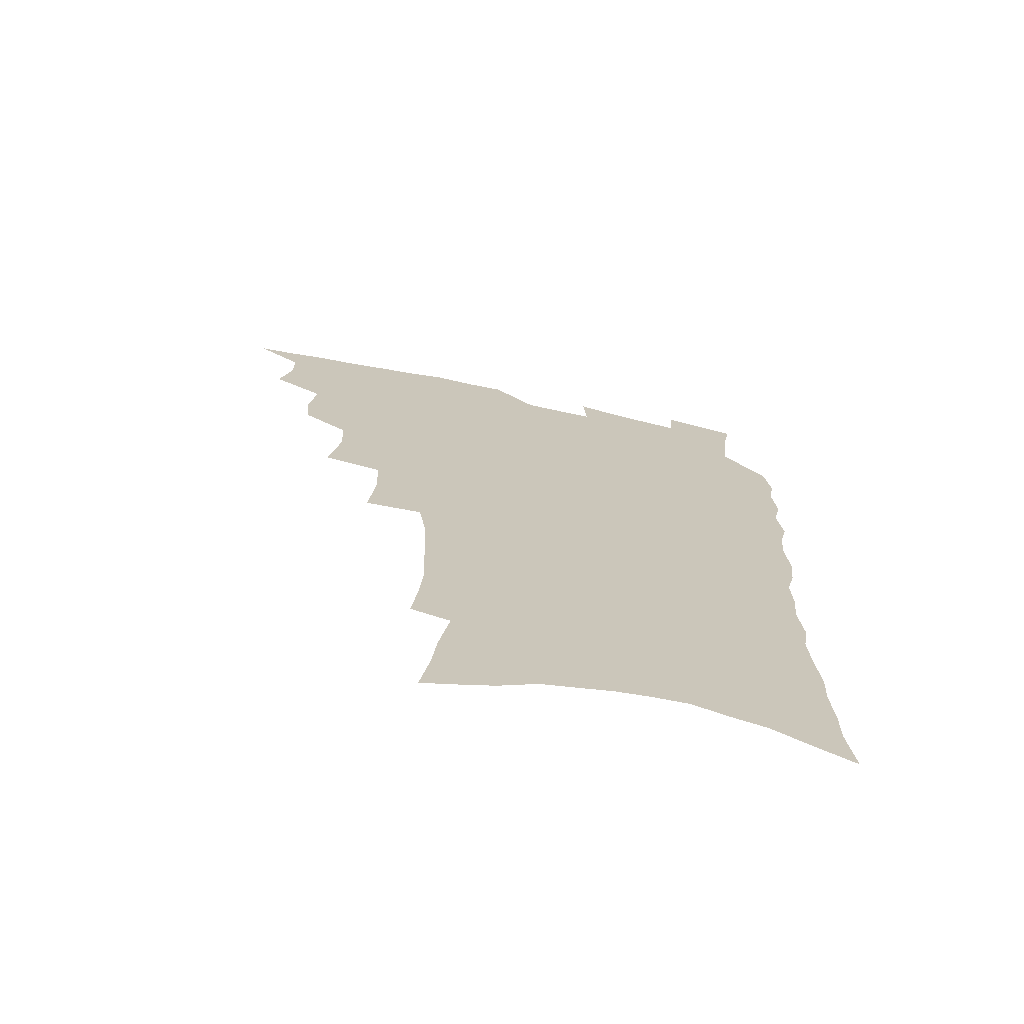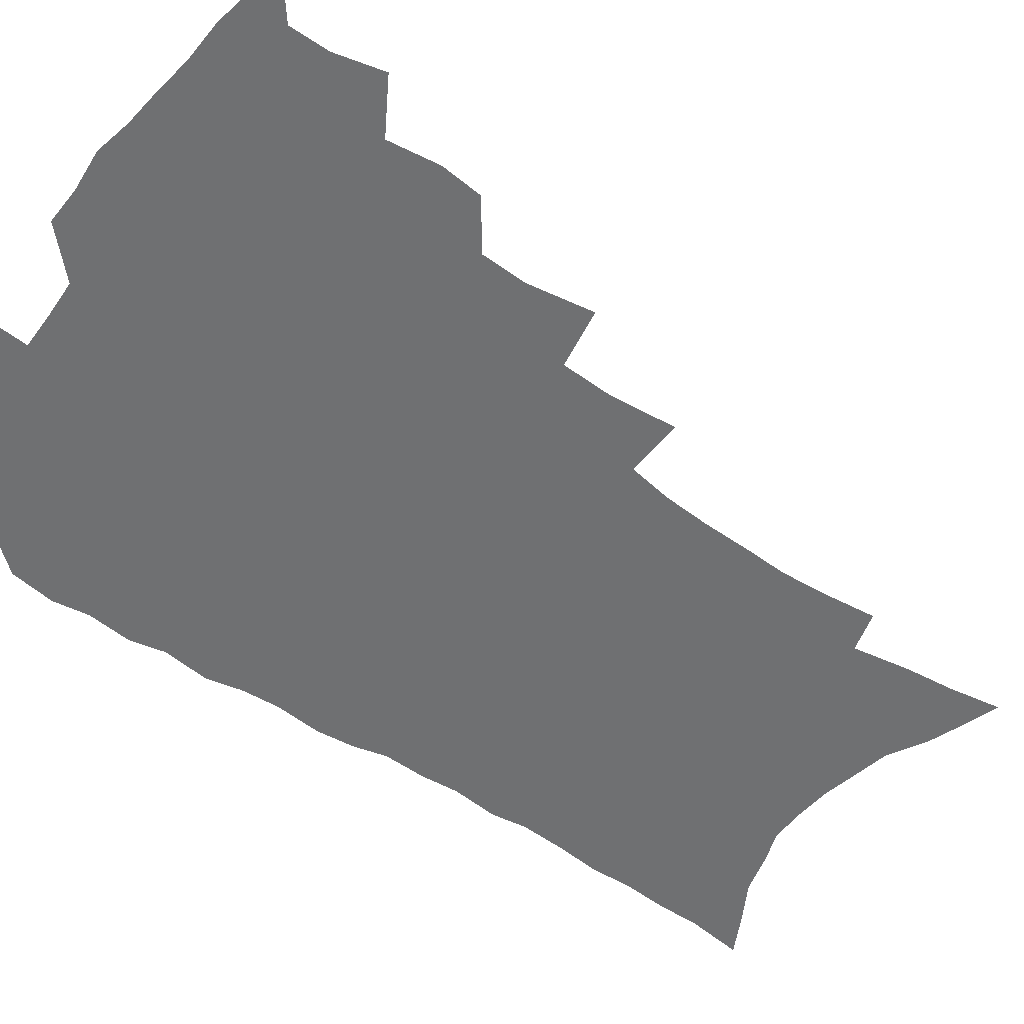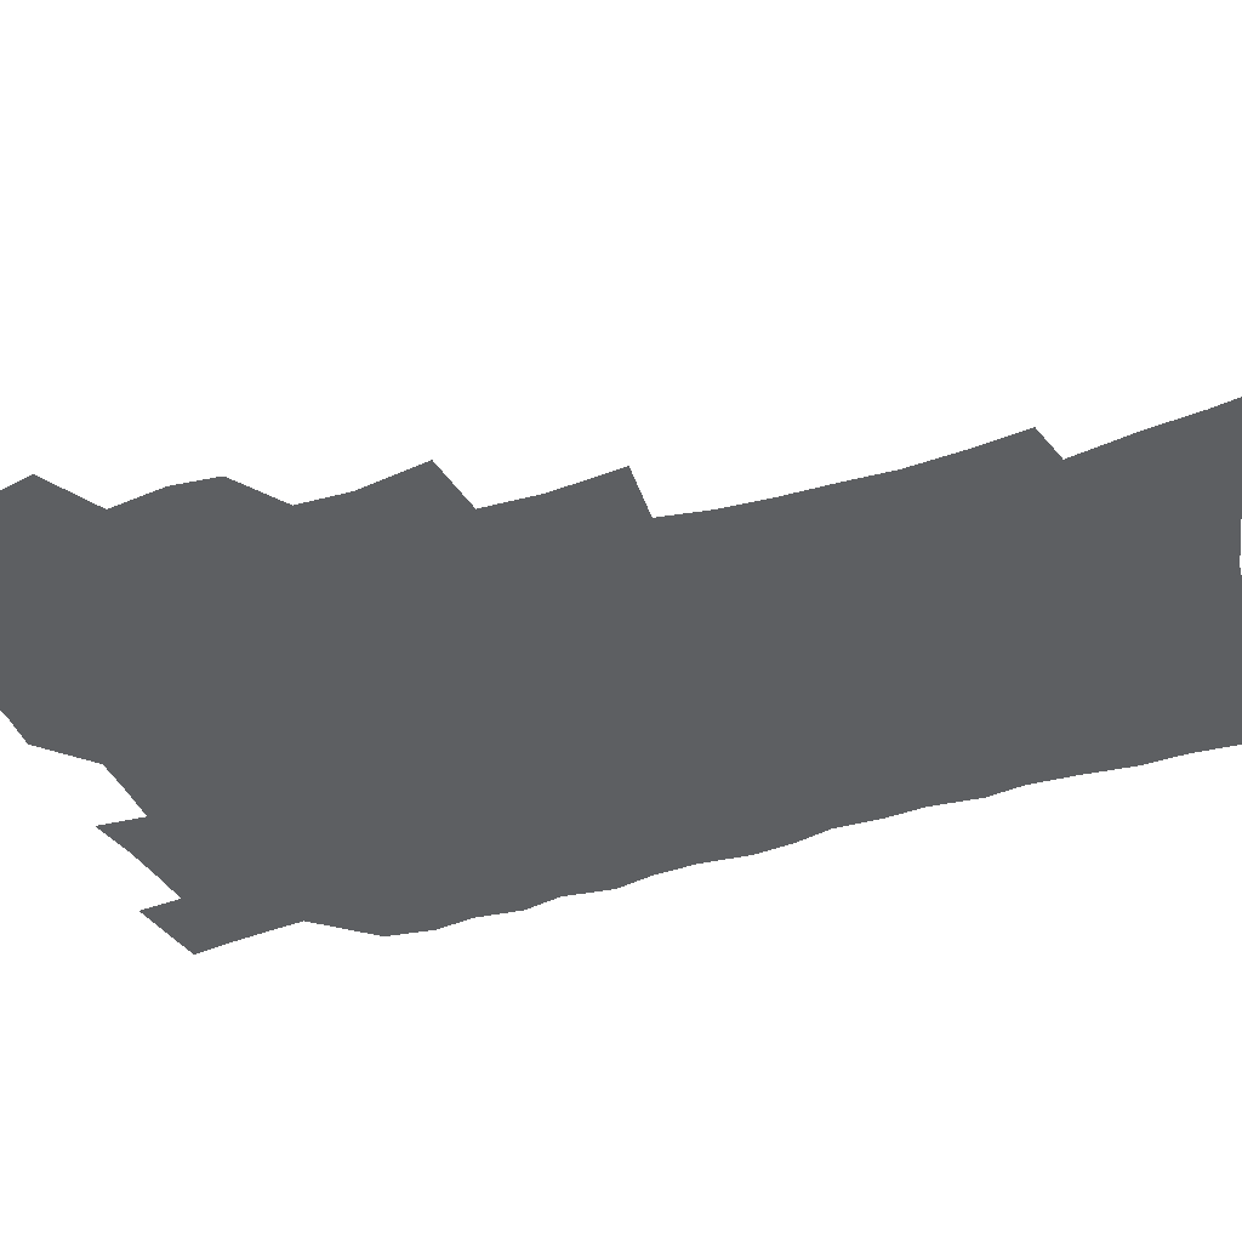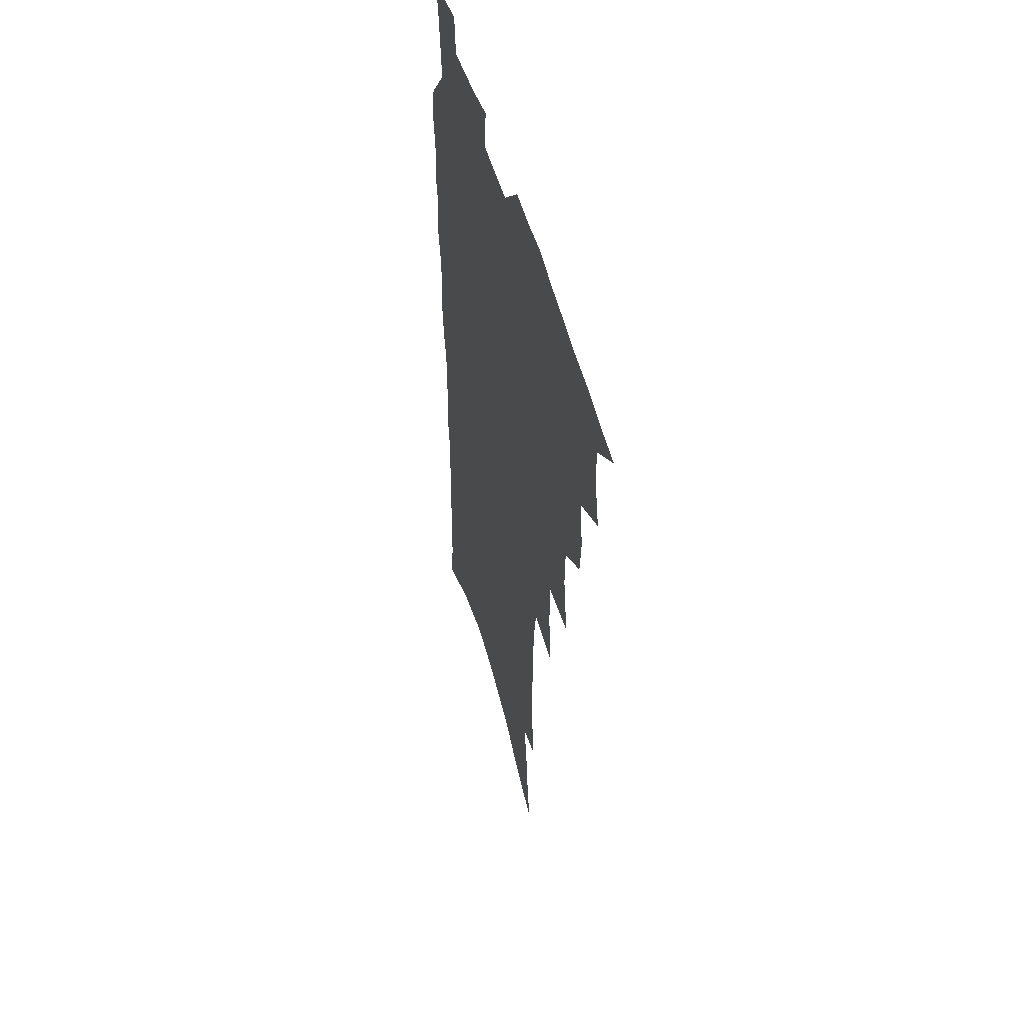
<metadata>
{"format":"obj","ext":"obj","renderer":"f3d","projection":"perspective","resolution":1024,"background":"white","views":[{"elev":-71.1,"azim":-11.8,"up":"+Y"},{"elev":-54.8,"azim":-125.5,"up":"+Z"},{"elev":-39.7,"azim":-69.8,"up":"+Z"},{"elev":51.1,"azim":-105.1,"up":"+Y"}]}
</metadata>
<code>
v 466.3 518.8 0
v 479.2 470.7 0
v 483.9 489.3 0
v 484 504.6 0
v 481.7 520.3 0
v 497.8 422.6 0
v 496.3 438.8 0
v 499 458.7 0
v 500.7 475.8 0
v 501 491.2 0
v 499.6 505.9 0
v 496.4 522.8 0
v 511.4 367 0
v 515.6 392.2 0
v 515.1 410 0
v 517.3 430.1 0
v 515.2 444.9 0
v 513.9 459.7 0
v 517.3 478.2 0
v 516.5 492.7 0
v 514.5 507.4 0
v 511.9 523.6 0
v 532 318.1 0
v 534.5 343.5 0
v 533.8 363.5 0
v 533.1 382.2 0
v 533.8 401.4 0
v 532.2 416.3 0
v 532.9 433.8 0
v 532.9 449.5 0
v 532.9 465 0
v 532 479.6 0
v 531 494.2 0
v 529.1 509.1 0
v 526.5 525.8 0
v 554.9 211.4 0
v 557.3 231.3 0
v 558.6 249.9 0
v 557.9 265.8 0
v 557.7 284.4 0
v 556.6 302.5 0
v 554 319.3 0
v 551.5 336.3 0
v 550 353.6 0
v 549.9 372.7 0
v 548.4 388.1 0
v 548.1 404.9 0
v 548.1 421.2 0
v 548.8 437.5 0
v 548.5 452.3 0
v 549.2 467.4 0
v 547.6 481.3 0
v 545.6 495.7 0
v 543.9 510.3 0
v 541.1 527.5 0
v 560.6 146.7 0
v 564.1 166.8 0
v 566.1 184.9 0
v 570 207.3 0
v 572.8 228.6 0
v 572 243.8 0
v 572.6 261.8 0
v 571.1 276.7 0
v 571.6 297.4 0
v 569 311.4 0
v 567.5 328.6 0
v 565 343.2 0
v 565 361.5 0
v 564 377.7 0
v 564 394.6 0
v 563.3 409.7 0
v 564.5 426.5 0
v 563.3 440 0
v 564.3 455.7 0
v 563.2 469 0
v 562 482.6 0
v 560.7 496.6 0
v 558.1 512.8 0
v 555.3 530.5 0
v 573.8 151.5 0
v 578.8 175.9 0
v 582.4 198.4 0
v 585.3 220.1 0
v 585.9 237.8 0
v 586 255 0
v 584.8 269.6 0
v 584.5 287.3 0
v 583.7 304.7 0
v 582 319.6 0
v 581.3 336.8 0
v 580.1 352.4 0
v 578 365.3 0
v 577.6 381.6 0
v 577.9 398.2 0
v 578.6 415.2 0
v 577.9 428.5 0
v 577.4 442.2 0
v 577.7 456.8 0
v 576.7 470 0
v 576.4 483.5 0
v 575 497.3 0
v 572.6 513.9 0
v 571.3 529.2 0
v 587.4 156.8 0
v 594.2 187.3 0
v 597.3 210 0
v 597.5 226.3 0
v 597.7 243.2 0
v 597.4 259.6 0
v 596.8 275.6 0
v 596 291.8 0
v 595.2 308.2 0
v 594.9 326.9 0
v 593.4 340.5 0
v 592.1 354.5 0
v 591.8 371 0
v 591 385.6 0
v 591.2 399.6 0
v 591.3 415.6 0
v 590.8 429.1 0
v 590.8 443.4 0
v 591.2 457.7 0
v 590.7 470.9 0
v 590 484.3 0
v 588.9 498.6 0
v 587.2 514.1 0
v 585.7 529.8 0
v 602.3 165.4 0
v 607.5 194.2 0
v 609.1 214.3 0
v 609.6 232 0
v 609.2 246.9 0
v 608.5 261.3 0
v 608 278.6 0
v 607.6 296 0
v 606.8 311.4 0
v 606.4 329.4 0
v 605.4 343.1 0
v 604.9 358.7 0
v 604.1 372.5 0
v 603.2 383.4 0
v 603.6 400.7 0
v 604.2 417.4 0
v 603.9 430.7 0
v 604.5 445.6 0
v 604.2 458.3 0
v 604 471.4 0
v 603.7 484.7 0
v 603.7 498.1 0
v 602.3 513.4 0
v 615.9 168.5 0
v 619.5 196.4 0
v 620.6 217 0
v 620.7 233.2 0
v 620.6 250 0
v 620 265.1 0
v 619.6 282.6 0
v 618.9 296.2 0
v 618.3 314.5 0
v 617.9 330 0
v 617.4 344.8 0
v 617 359.8 0
v 616.9 375.4 0
v 616.8 389 0
v 616.6 403.1 0
v 616.8 418.4 0
v 616.7 431.2 0
v 617.1 445.6 0
v 617.5 458.9 0
v 617.8 471.8 0
v 617.8 484.6 0
v 617.4 498.5 0
v 616.9 512.9 0
v 629.6 171.6 0
v 631.4 196.4 0
v 631.9 215.6 0
v 632 234.4 0
v 631.8 250.8 0
v 631.3 266.7 0
v 630.8 283.1 0
v 630.3 298.4 0
v 630.1 312.1 0
v 629.3 331.1 0
v 629.3 343.2 0
v 628.9 360.1 0
v 629 374.6 0
v 629 389.6 0
v 629 403.2 0
v 629.1 418 0
v 629.4 431.9 0
v 629.8 445.4 0
v 630.2 458.5 0
v 630.5 471.6 0
v 631 484.4 0
v 631.4 497.7 0
v 631 512.9 0
v 629.9 530.4 0
v 643.2 173 0
v 643.5 198.1 0
v 643.3 217.4 0
v 643.4 232.8 0
v 643.2 249.3 0
v 642.7 266.4 0
v 642.2 282.9 0
v 641.5 300.9 0
v 641.4 313.5 0
v 640.8 330.9 0
v 640.9 344.8 0
v 640.9 359.1 0
v 641.1 374 0
v 641.2 388.5 0
v 641.4 402.6 0
v 641.6 416.8 0
v 642 431.1 0
v 642.4 444.6 0
v 643 457.6 0
v 643.7 470.7 0
v 644.3 483.9 0
v 645 497.2 0
v 645.6 511.2 0
v 645.7 526.7 0
v 656.7 173.3 0
v 655.6 196.3 0
v 655.2 214.6 0
v 654.6 232.3 0
v 655.3 245.6 0
v 653.9 265.6 0
v 654.5 278.7 0
v 653.2 297.9 0
v 652.7 313.7 0
v 652.7 328.7 0
v 652.5 344.3 0
v 652.6 358.3 0
v 653.8 371.2 0
v 654 385.7 0
v 654.1 400.4 0
v 654.5 414 0
v 654.4 430.4 0
v 654.8 444 0
v 655.8 457.1 0
v 656.6 470.3 0
v 657.6 483.1 0
v 658.6 496.2 0
v 659.5 510 0
v 660.3 524.5 0
v 670.4 168.8 0
v 668.1 192.9 0
v 667.8 210 0
v 667.7 226.3 0
v 667 244.1 0
v 666.2 261.2 0
v 665.9 277.1 0
v 664.7 295.7 0
v 664.7 310.3 0
v 666.1 323.1 0
v 665.3 339.8 0
v 666.4 352.9 0
v 666 369.4 0
v 666.2 384.3 0
v 666.7 398.5 0
v 666.7 413.7 0
v 668.4 426.6 0
v 669.4 440 0
v 669.2 454.9 0
v 669.8 468.6 0
v 671.1 481.7 0
v 672 495.2 0
v 673.3 509 0
v 674.7 522.8 0
v 676.1 538.7 0
v 683.9 165.4 0
v 681 188.4 0
v 680.8 205 0
v 679.9 223 0
v 679.9 238.5 0
v 678.5 257.4 0
v 677.7 274.3 0
v 677.5 290.1 0
v 678.5 303.8 0
v 677.5 321.4 0
v 678.4 335.3 0
v 678.3 350.9 0
v 679 365.1 0
v 679.4 380 0
v 680.8 393.7 0
v 681.2 408.5 0
v 682.9 422 0
v 682.3 438.1 0
v 683.9 451.3 0
v 683.9 466 0
v 684.1 480.7 0
v 685.4 493.9 0
v 687.1 507.2 0
v 688.8 521.2 0
v 690.4 536.1 0
v 699 157 0
v 695.5 180.5 0
v 694.3 198.8 0
v 694.5 214.6 0
v 693 232.9 0
v 692.6 249.4 0
v 691.8 266.4 0
v 691.8 282.2 0
v 691.3 298.5 0
v 690.8 314.8 0
v 692.7 328.1 0
v 693.7 342.7 0
v 692.5 359.6 0
v 696 371.8 0
v 695.8 387.6 0
v 694.9 404.1 0
v 697.3 417.4 0
v 697 433.2 0
v 698.2 447.5 0
v 698.6 462.4 0
v 698.1 477.7 0
v 699.8 491.3 0
v 701.3 505.4 0
v 702.9 519.4 0
v 705.2 533.2 0
v 714.1 149.2 0
v 711.5 170.3 0
v 711.6 186.5 0
v 710.6 204 0
v 711.3 219 0
v 709.7 237.1 0
v 708.9 253.9 0
v 710.9 267.3 0
v 709.3 285.2 0
v 710.6 299.8 0
v 710.2 316.2 0
v 713.4 328.9 0
v 715 343.7 0
v 713.6 361.5 0
v 714.7 376.6 0
v 717.7 390.4 0
v 715.7 408.4 0
v 718.7 422.1 0
v 717.1 439.3 0
v 719.2 453.3 0
v 716.9 470.7 0
f 4 5 1
f 8 9 2
f 2 9 3
f 9 10 3
f 3 10 4
f 10 11 4
f 4 11 5
f 11 12 5
f 15 16 6
f 6 16 7
f 16 17 7
f 7 17 8
f 17 18 8
f 8 18 9
f 18 19 9
f 9 19 10
f 19 20 10
f 10 20 11
f 20 21 11
f 11 21 12
f 21 22 12
f 25 26 13
f 13 26 14
f 26 27 14
f 14 27 15
f 27 28 15
f 15 28 16
f 28 29 16
f 16 29 17
f 29 30 17
f 17 30 18
f 30 31 18
f 18 31 19
f 31 32 19
f 19 32 20
f 32 33 20
f 20 33 21
f 33 34 21
f 21 34 22
f 34 35 22
f 42 43 23
f 23 43 24
f 43 44 24
f 24 44 25
f 44 45 25
f 25 45 26
f 45 46 26
f 26 46 27
f 46 47 27
f 27 47 28
f 47 48 28
f 28 48 29
f 48 49 29
f 29 49 30
f 49 50 30
f 30 50 31
f 50 51 31
f 31 51 32
f 51 52 32
f 32 52 33
f 52 53 33
f 33 53 34
f 53 54 34
f 34 54 35
f 54 55 35
f 59 60 36
f 36 60 37
f 60 61 37
f 37 61 38
f 61 62 38
f 38 62 39
f 62 63 39
f 39 63 40
f 63 64 40
f 40 64 41
f 64 65 41
f 41 65 42
f 65 66 42
f 42 66 43
f 66 67 43
f 43 67 44
f 67 68 44
f 44 68 45
f 68 69 45
f 45 69 46
f 69 70 46
f 46 70 47
f 70 71 47
f 47 71 48
f 71 72 48
f 48 72 49
f 72 73 49
f 49 73 50
f 73 74 50
f 50 74 51
f 74 75 51
f 51 75 52
f 75 76 52
f 52 76 53
f 76 77 53
f 53 77 54
f 77 78 54
f 54 78 55
f 78 79 55
f 56 80 57
f 80 81 57
f 57 81 58
f 81 82 58
f 58 82 59
f 82 83 59
f 59 83 60
f 83 84 60
f 60 84 61
f 84 85 61
f 61 85 62
f 85 86 62
f 62 86 63
f 86 87 63
f 63 87 64
f 87 88 64
f 64 88 65
f 88 89 65
f 65 89 66
f 89 90 66
f 66 90 67
f 90 91 67
f 67 91 68
f 91 92 68
f 68 92 69
f 92 93 69
f 69 93 70
f 93 94 70
f 70 94 71
f 94 95 71
f 71 95 72
f 95 96 72
f 72 96 73
f 96 97 73
f 73 97 74
f 97 98 74
f 74 98 75
f 98 99 75
f 75 99 76
f 99 100 76
f 76 100 77
f 100 101 77
f 77 101 78
f 101 102 78
f 78 102 79
f 102 103 79
f 80 104 81
f 104 105 81
f 81 105 82
f 105 106 82
f 82 106 83
f 106 107 83
f 83 107 84
f 107 108 84
f 84 108 85
f 108 109 85
f 85 109 86
f 109 110 86
f 86 110 87
f 110 111 87
f 87 111 88
f 111 112 88
f 88 112 89
f 112 113 89
f 89 113 90
f 113 114 90
f 90 114 91
f 114 115 91
f 91 115 92
f 115 116 92
f 92 116 93
f 116 117 93
f 93 117 94
f 117 118 94
f 94 118 95
f 118 119 95
f 95 119 96
f 119 120 96
f 96 120 97
f 120 121 97
f 97 121 98
f 121 122 98
f 98 122 99
f 122 123 99
f 99 123 100
f 123 124 100
f 100 124 101
f 124 125 101
f 101 125 102
f 125 126 102
f 102 126 103
f 126 127 103
f 104 128 105
f 128 129 105
f 105 129 106
f 129 130 106
f 106 130 107
f 130 131 107
f 107 131 108
f 131 132 108
f 108 132 109
f 132 133 109
f 109 133 110
f 133 134 110
f 110 134 111
f 134 135 111
f 111 135 112
f 135 136 112
f 112 136 113
f 136 137 113
f 113 137 114
f 137 138 114
f 114 138 115
f 138 139 115
f 115 139 116
f 139 140 116
f 116 140 117
f 140 141 117
f 117 141 118
f 141 142 118
f 118 142 119
f 142 143 119
f 119 143 120
f 143 144 120
f 120 144 121
f 144 145 121
f 121 145 122
f 145 146 122
f 122 146 123
f 146 147 123
f 123 147 124
f 147 148 124
f 124 148 125
f 148 149 125
f 125 149 126
f 149 150 126
f 126 150 127
f 128 151 129
f 151 152 129
f 129 152 130
f 152 153 130
f 130 153 131
f 153 154 131
f 131 154 132
f 154 155 132
f 132 155 133
f 155 156 133
f 133 156 134
f 156 157 134
f 134 157 135
f 157 158 135
f 135 158 136
f 158 159 136
f 136 159 137
f 159 160 137
f 137 160 138
f 160 161 138
f 138 161 139
f 161 162 139
f 139 162 140
f 162 163 140
f 140 163 141
f 163 164 141
f 141 164 142
f 164 165 142
f 142 165 143
f 165 166 143
f 143 166 144
f 166 167 144
f 144 167 145
f 167 168 145
f 145 168 146
f 168 169 146
f 146 169 147
f 169 170 147
f 147 170 148
f 170 171 148
f 148 171 149
f 171 172 149
f 149 172 150
f 172 173 150
f 151 174 152
f 174 175 152
f 152 175 153
f 175 176 153
f 153 176 154
f 176 177 154
f 154 177 155
f 177 178 155
f 155 178 156
f 178 179 156
f 156 179 157
f 179 180 157
f 157 180 158
f 180 181 158
f 158 181 159
f 181 182 159
f 159 182 160
f 182 183 160
f 160 183 161
f 183 184 161
f 161 184 162
f 184 185 162
f 162 185 163
f 185 186 163
f 163 186 164
f 186 187 164
f 164 187 165
f 187 188 165
f 165 188 166
f 188 189 166
f 166 189 167
f 189 190 167
f 167 190 168
f 190 191 168
f 168 191 169
f 191 192 169
f 169 192 170
f 192 193 170
f 170 193 171
f 193 194 171
f 171 194 172
f 194 195 172
f 172 195 173
f 195 196 173
f 174 198 175
f 198 199 175
f 175 199 176
f 199 200 176
f 176 200 177
f 200 201 177
f 177 201 178
f 201 202 178
f 178 202 179
f 202 203 179
f 179 203 180
f 203 204 180
f 180 204 181
f 204 205 181
f 181 205 182
f 205 206 182
f 182 206 183
f 206 207 183
f 183 207 184
f 207 208 184
f 184 208 185
f 208 209 185
f 185 209 186
f 209 210 186
f 186 210 187
f 210 211 187
f 187 211 188
f 211 212 188
f 188 212 189
f 212 213 189
f 189 213 190
f 213 214 190
f 190 214 191
f 214 215 191
f 191 215 192
f 215 216 192
f 192 216 193
f 216 217 193
f 193 217 194
f 217 218 194
f 194 218 195
f 218 219 195
f 195 219 196
f 219 220 196
f 196 220 197
f 220 221 197
f 198 222 199
f 222 223 199
f 199 223 200
f 223 224 200
f 200 224 201
f 224 225 201
f 201 225 202
f 225 226 202
f 202 226 203
f 226 227 203
f 203 227 204
f 227 228 204
f 204 228 205
f 228 229 205
f 205 229 206
f 229 230 206
f 206 230 207
f 230 231 207
f 207 231 208
f 231 232 208
f 208 232 209
f 232 233 209
f 209 233 210
f 233 234 210
f 210 234 211
f 234 235 211
f 211 235 212
f 235 236 212
f 212 236 213
f 236 237 213
f 213 237 214
f 237 238 214
f 214 238 215
f 238 239 215
f 215 239 216
f 239 240 216
f 216 240 217
f 240 241 217
f 217 241 218
f 241 242 218
f 218 242 219
f 242 243 219
f 219 243 220
f 243 244 220
f 220 244 221
f 244 245 221
f 222 246 223
f 246 247 223
f 223 247 224
f 247 248 224
f 224 248 225
f 248 249 225
f 225 249 226
f 249 250 226
f 226 250 227
f 250 251 227
f 227 251 228
f 251 252 228
f 228 252 229
f 252 253 229
f 229 253 230
f 253 254 230
f 230 254 231
f 254 255 231
f 231 255 232
f 255 256 232
f 232 256 233
f 256 257 233
f 233 257 234
f 257 258 234
f 234 258 235
f 258 259 235
f 235 259 236
f 259 260 236
f 236 260 237
f 260 261 237
f 237 261 238
f 261 262 238
f 238 262 239
f 262 263 239
f 239 263 240
f 263 264 240
f 240 264 241
f 264 265 241
f 241 265 242
f 265 266 242
f 242 266 243
f 266 267 243
f 243 267 244
f 267 268 244
f 244 268 245
f 268 269 245
f 246 271 247
f 271 272 247
f 247 272 248
f 272 273 248
f 248 273 249
f 273 274 249
f 249 274 250
f 274 275 250
f 250 275 251
f 275 276 251
f 251 276 252
f 276 277 252
f 252 277 253
f 277 278 253
f 253 278 254
f 278 279 254
f 254 279 255
f 279 280 255
f 255 280 256
f 280 281 256
f 256 281 257
f 281 282 257
f 257 282 258
f 282 283 258
f 258 283 259
f 283 284 259
f 259 284 260
f 284 285 260
f 260 285 261
f 285 286 261
f 261 286 262
f 286 287 262
f 262 287 263
f 287 288 263
f 263 288 264
f 288 289 264
f 264 289 265
f 289 290 265
f 265 290 266
f 290 291 266
f 266 291 267
f 291 292 267
f 267 292 268
f 292 293 268
f 268 293 269
f 293 294 269
f 269 294 270
f 294 295 270
f 271 296 272
f 296 297 272
f 272 297 273
f 297 298 273
f 273 298 274
f 298 299 274
f 274 299 275
f 299 300 275
f 275 300 276
f 300 301 276
f 276 301 277
f 301 302 277
f 277 302 278
f 302 303 278
f 278 303 279
f 303 304 279
f 279 304 280
f 304 305 280
f 280 305 281
f 305 306 281
f 281 306 282
f 306 307 282
f 282 307 283
f 307 308 283
f 283 308 284
f 308 309 284
f 284 309 285
f 309 310 285
f 285 310 286
f 310 311 286
f 286 311 287
f 311 312 287
f 287 312 288
f 312 313 288
f 288 313 289
f 313 314 289
f 289 314 290
f 314 315 290
f 290 315 291
f 315 316 291
f 291 316 292
f 316 317 292
f 292 317 293
f 317 318 293
f 293 318 294
f 318 319 294
f 294 319 295
f 319 320 295
f 296 321 297
f 321 322 297
f 297 322 298
f 322 323 298
f 298 323 299
f 323 324 299
f 299 324 300
f 324 325 300
f 300 325 301
f 325 326 301
f 301 326 302
f 326 327 302
f 302 327 303
f 327 328 303
f 303 328 304
f 328 329 304
f 304 329 305
f 329 330 305
f 305 330 306
f 330 331 306
f 306 331 307
f 331 332 307
f 307 332 308
f 332 333 308
f 308 333 309
f 333 334 309
f 309 334 310
f 334 335 310
f 310 335 311
f 335 336 311
f 311 336 312
f 336 337 312
f 312 337 313
f 337 338 313
f 313 338 314
f 338 339 314
f 314 339 315
f 339 340 315
f 315 340 316
f 340 341 316
f 316 341 317

</code>
